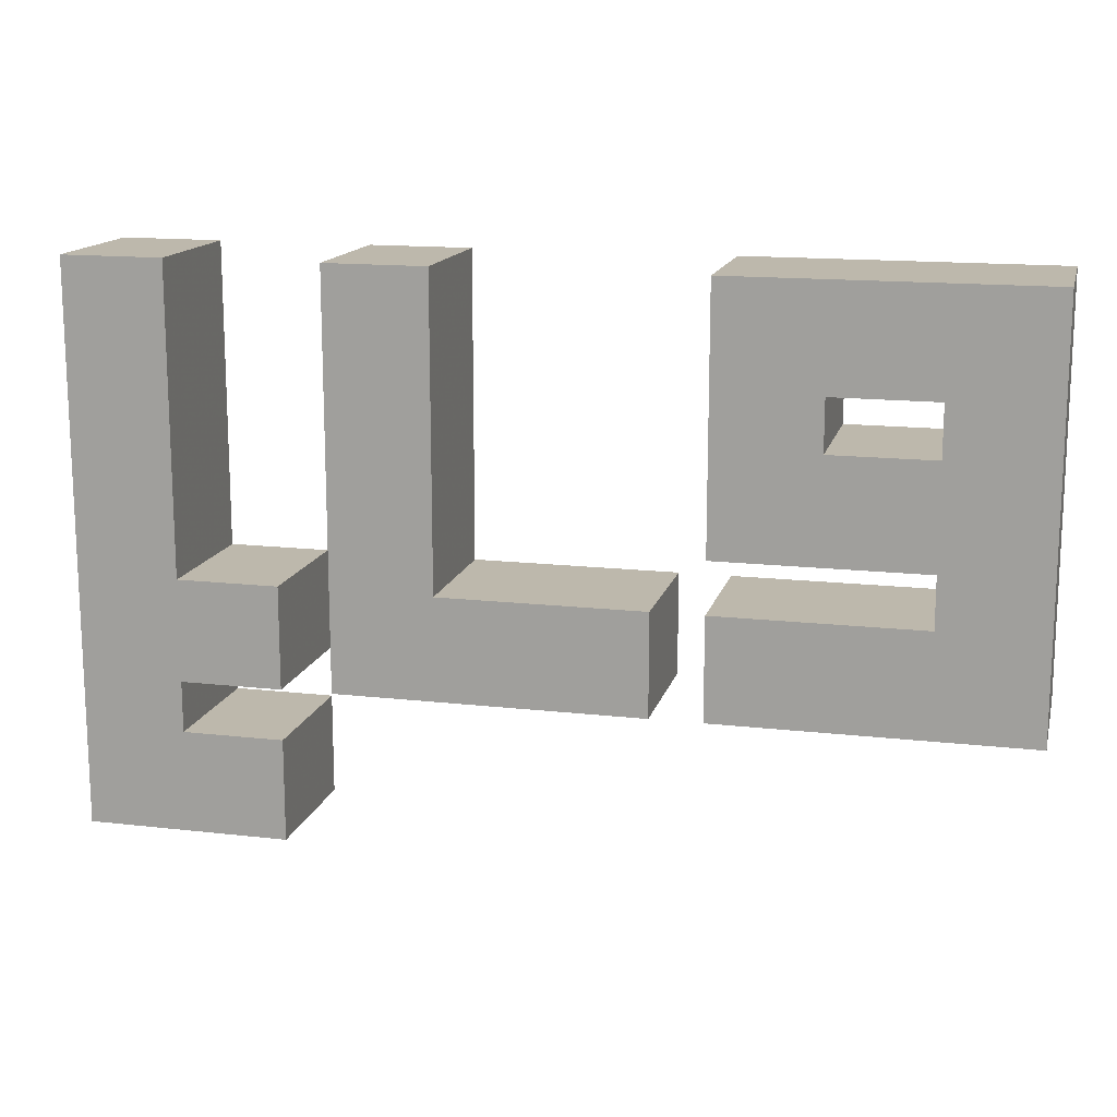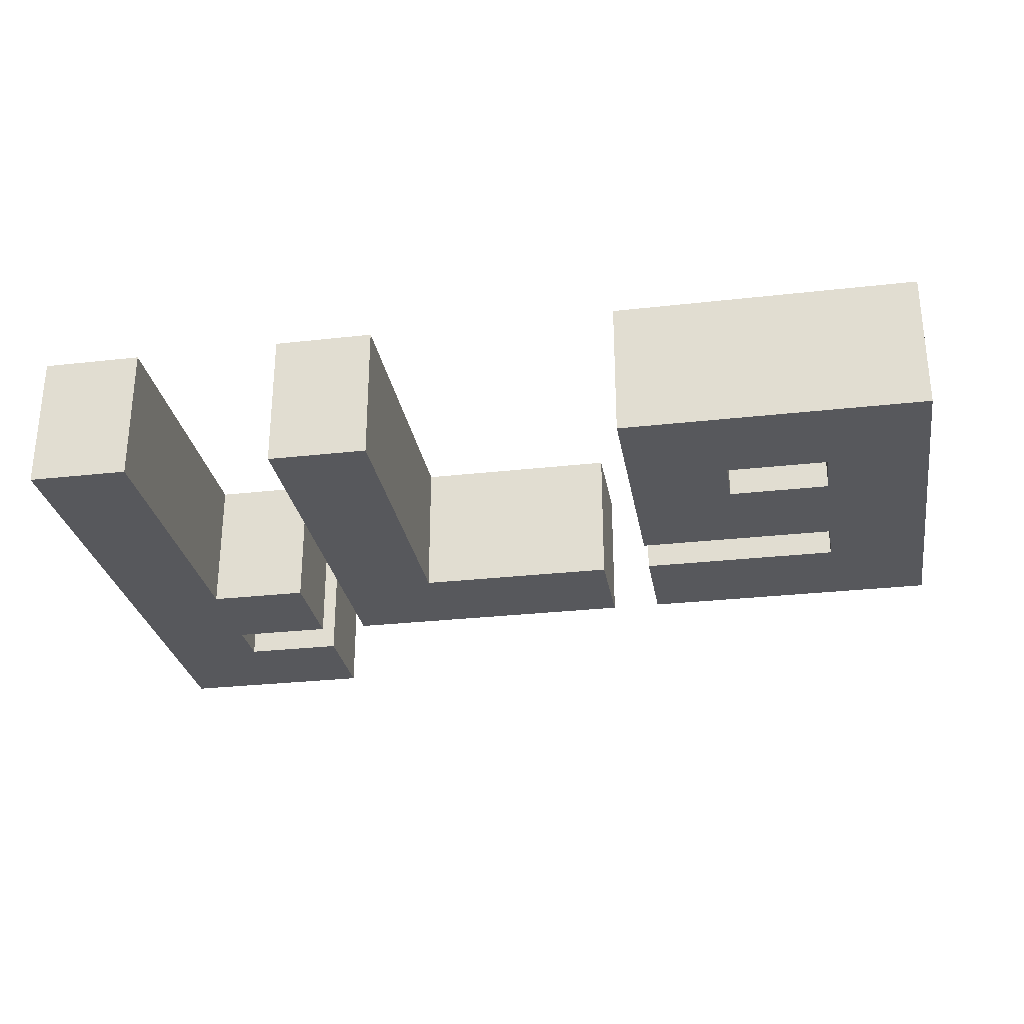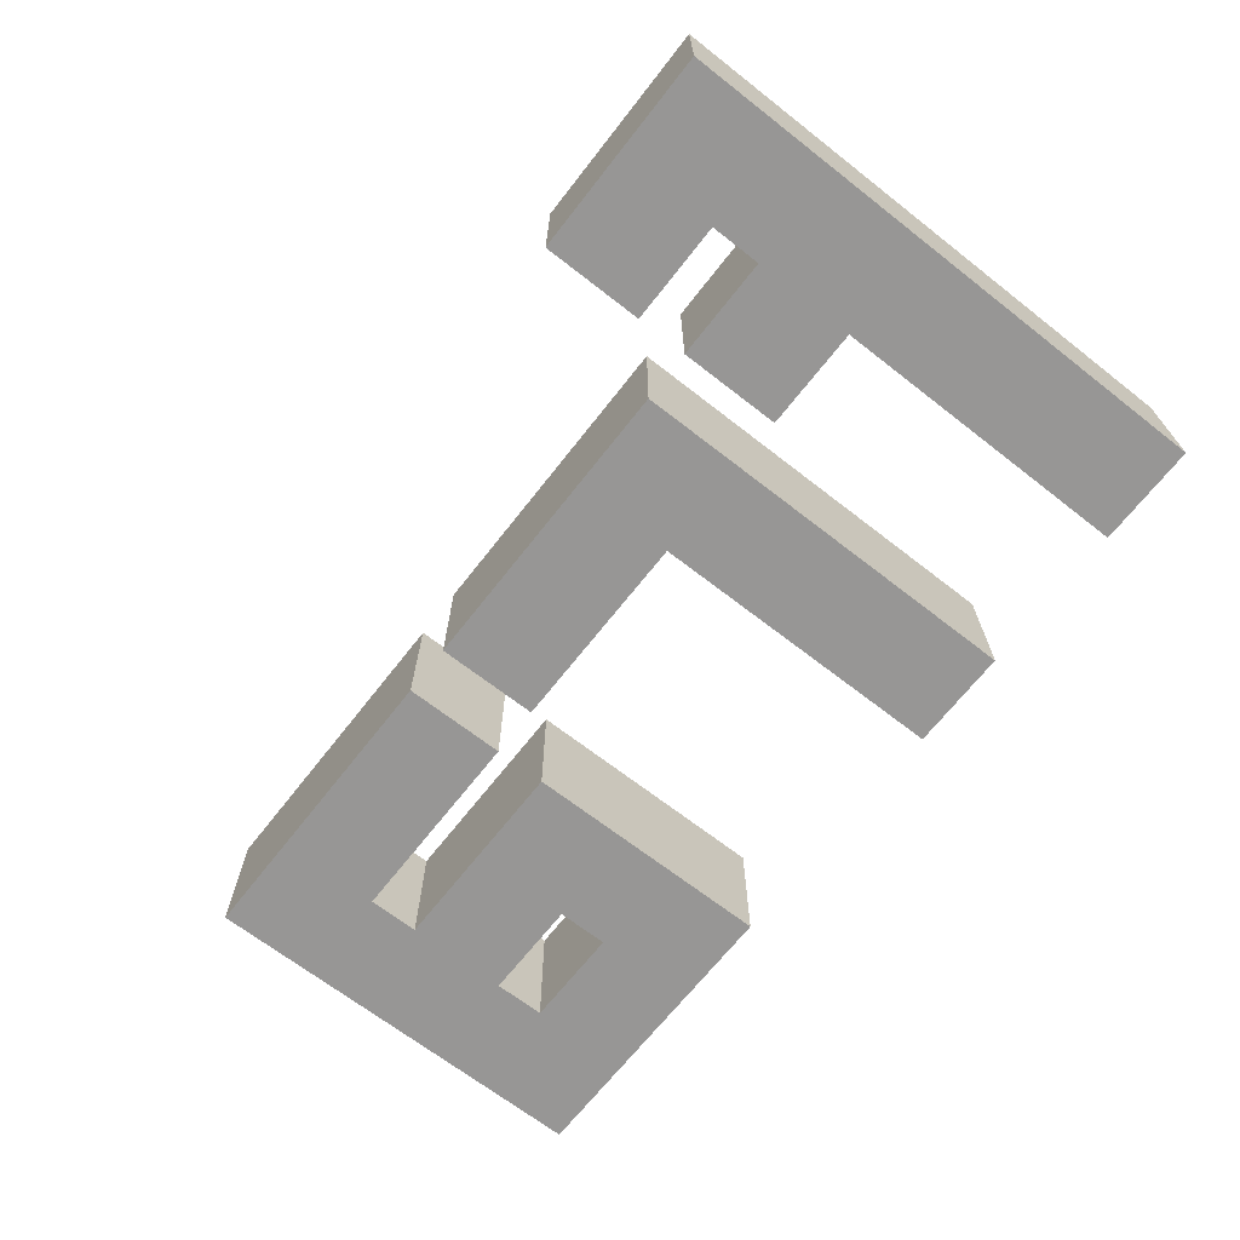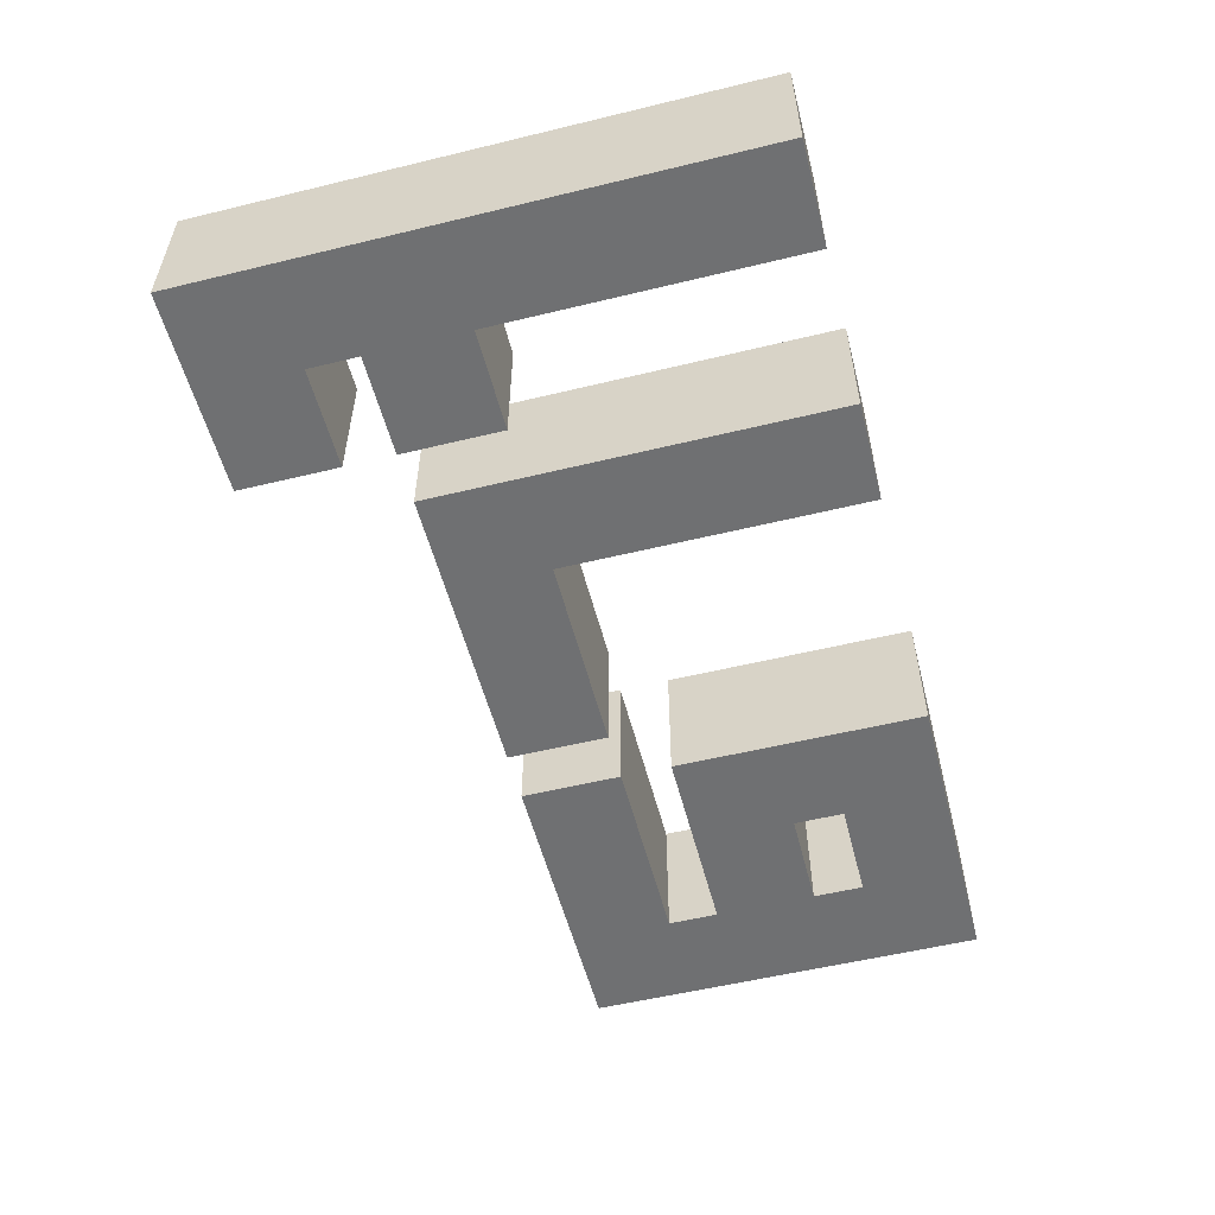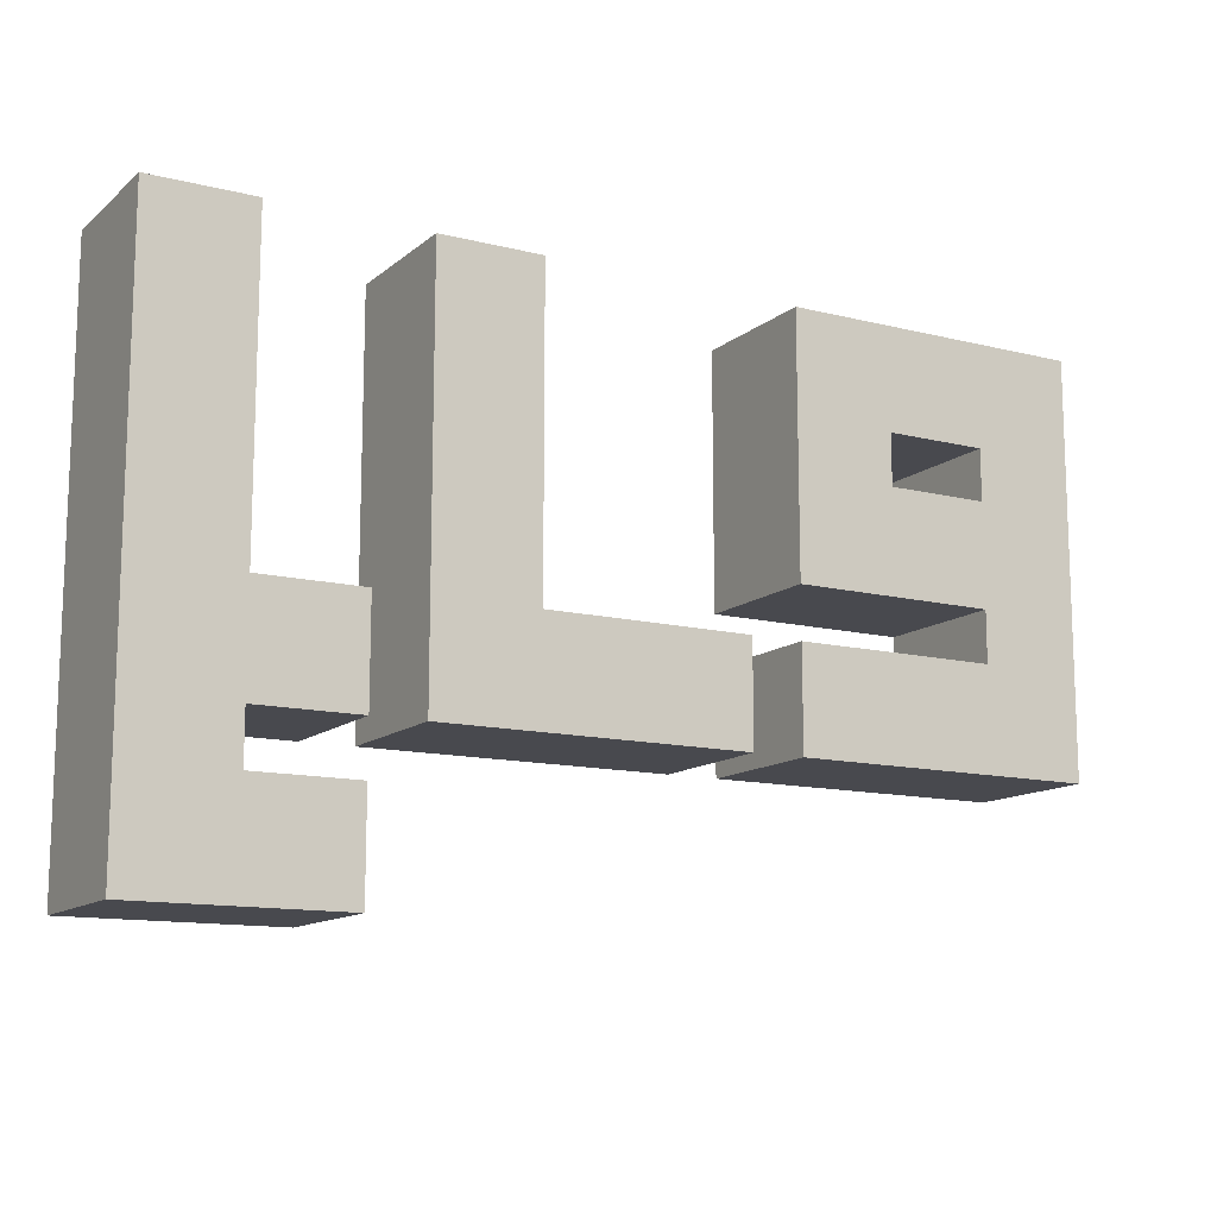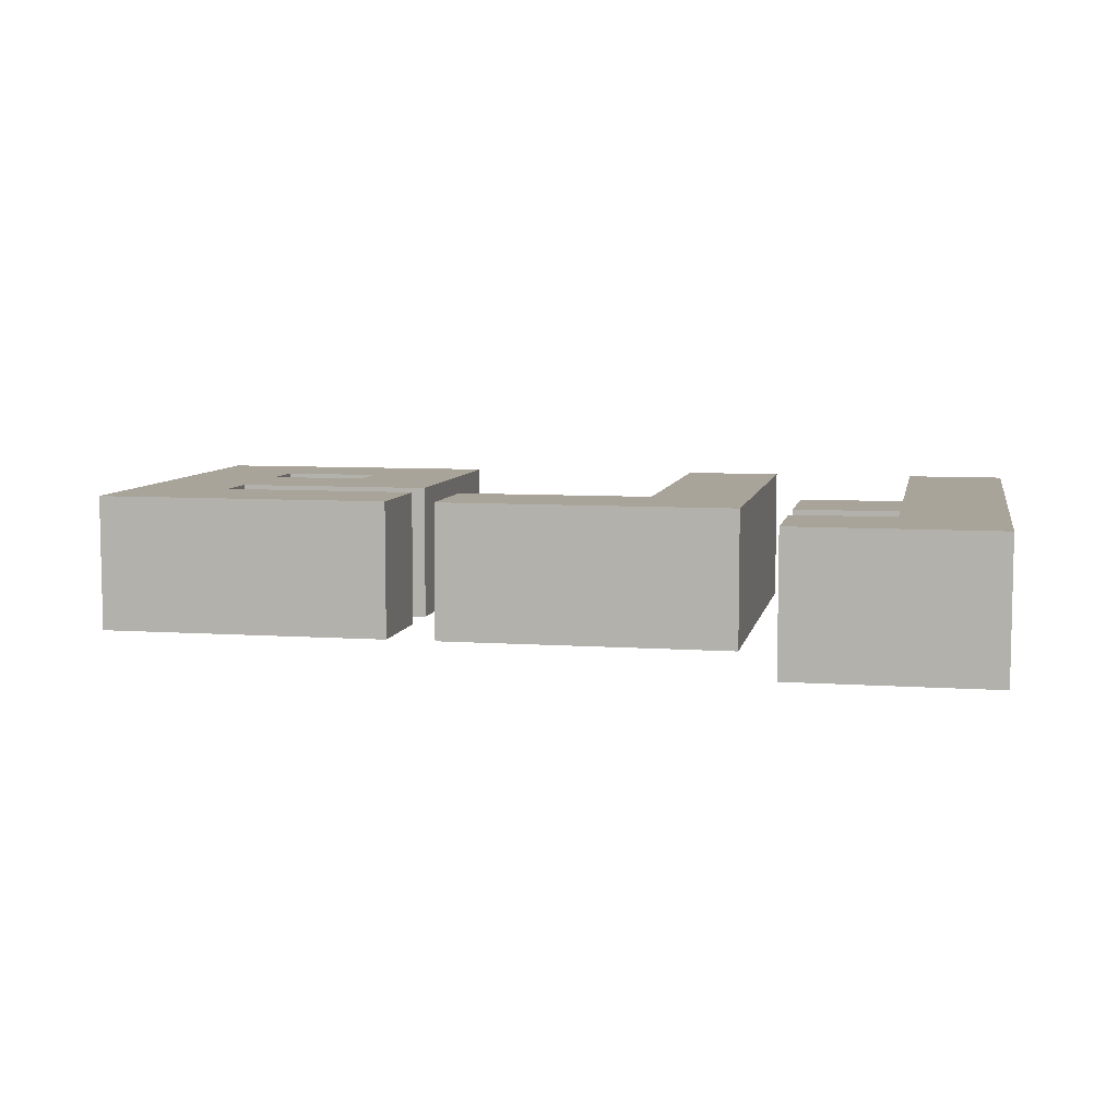
<metadata>
{"format":"obj","ext":"obj","renderer":"f3d","projection":"perspective","resolution":1024,"background":"white","views":[{"elev":14.8,"azim":13.9,"up":"+Z"},{"elev":-28.5,"azim":9.7,"up":"+Y"},{"elev":-67.9,"azim":-128.0,"up":"+Y"},{"elev":-54.8,"azim":-75.6,"up":"+Y"},{"elev":-12.7,"azim":-29.9,"up":"+Z"},{"elev":7.2,"azim":-168.8,"up":"+Y"}]}
</metadata>
<code>
o Text.001_Mesh.000
v 1.07 -0.001367 -0.1352
v 1.07 -0.001367 -0.2018
v 0.937 -0.001367 -0.2018
v 0.937 -0.001367 -0.1352
v 0.8037 -0.001367 -0.001846
v 0.8037 -0.001367 -0.3352
v 1.07 -0.001367 -0.3352
v 1.07 -0.001367 -0.4018
v 0.8037 -0.001367 -0.4018
v 0.8037 -0.001367 -0.5352
v 1.204 -0.001367 -0.5352
v 1.204 -0.001367 -0.001846
v 0.337 -0.001367 -0.001846
v 0.337 -0.001367 -0.5352
v 0.737 -0.001367 -0.5352
v 0.737 -0.001367 -0.4018
v 0.4703 -0.001367 -0.4018
v 0.4703 -0.001367 -0.001846
v 0.003651 -0.001367 -0.001846
v 0.003651 -0.001367 -0.7352
v 0.2703 -0.001367 -0.7352
v 0.2703 -0.001367 -0.6018
v 0.137 -0.001367 -0.6018
v 0.137 -0.001367 -0.5352
v 0.2703 -0.001367 -0.5352
v 0.2703 -0.001367 -0.4018
v 0.137 -0.001367 -0.4018
v 0.137 -0.001367 -0.001846
v 1.07 0.1822 -0.1352
v 1.07 0.1822 -0.2018
v 0.937 0.1822 -0.2018
v 0.937 0.1822 -0.1352
v 0.8037 0.1822 -0.001846
v 0.8037 0.1822 -0.3352
v 1.07 0.1822 -0.3352
v 1.07 0.1822 -0.4018
v 0.8037 0.1822 -0.4018
v 0.8037 0.1822 -0.5352
v 1.204 0.1822 -0.5352
v 1.204 0.1822 -0.001846
v 0.337 0.1822 -0.001846
v 0.337 0.1822 -0.5352
v 0.737 0.1822 -0.5352
v 0.737 0.1822 -0.4018
v 0.4703 0.1822 -0.4018
v 0.4703 0.1822 -0.001846
v 0.003651 0.1822 -0.001846
v 0.003651 0.1822 -0.7352
v 0.2703 0.1822 -0.7352
v 0.2703 0.1822 -0.6018
v 0.137 0.1822 -0.6018
v 0.137 0.1822 -0.5352
v 0.2703 0.1822 -0.5352
v 0.2703 0.1822 -0.4018
v 0.137 0.1822 -0.4018
v 0.137 0.1822 -0.001846
f 12 1 2 7 8 11
f 9 10 11 8
f 13 14 17 18
f 3 6 7 2
f 5 6 3 4
f 5 4 1 12
f 27 24 25 26
f 23 20 21 22
f 24 27 28 19 20 23
f 17 14 15 16
f 40 39 36 35 30 29
f 37 36 39 38
f 41 46 45 42
f 31 30 35 34
f 33 32 31 34
f 33 40 29 32
f 55 54 53 52
f 51 50 49 48
f 52 51 48 47 56 55
f 45 44 43 42
f 2 1 29 30
f 5 12 40 33
f 19 28 56 47
f 14 13 41 42
f 1 4 32 29
f 11 10 38 39
f 13 18 46 41
f 3 2 30 31
f 23 22 50 51
f 8 7 35 36
f 6 5 33 34
f 26 25 53 54
f 15 14 42 43
f 7 6 34 35
f 25 24 52 53
f 21 20 48 49
f 24 23 51 52
f 17 16 44 45
f 20 19 47 48
f 27 26 54 55
f 12 11 39 40
f 28 27 55 56
f 4 3 31 32
f 18 17 45 46
f 22 21 49 50
f 10 9 37 38
f 9 8 36 37
f 16 15 43 44

</code>
